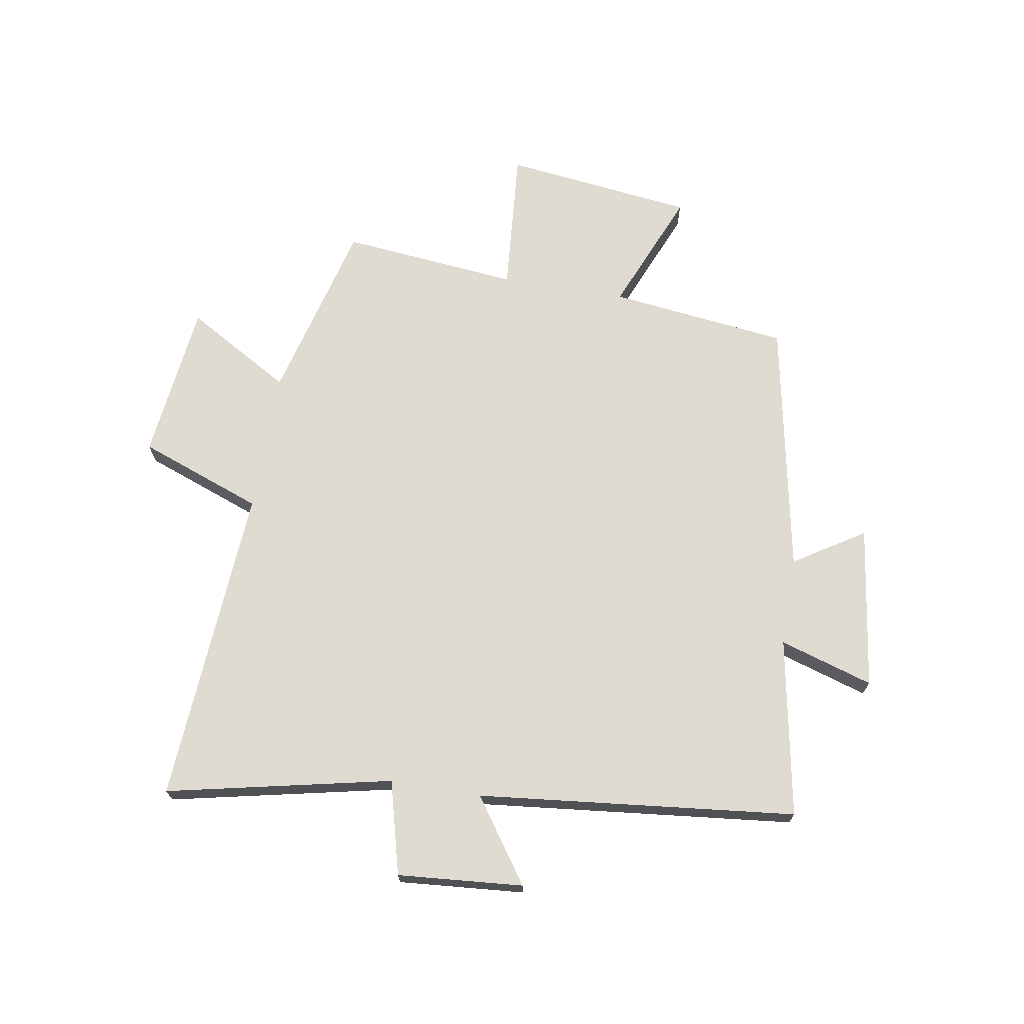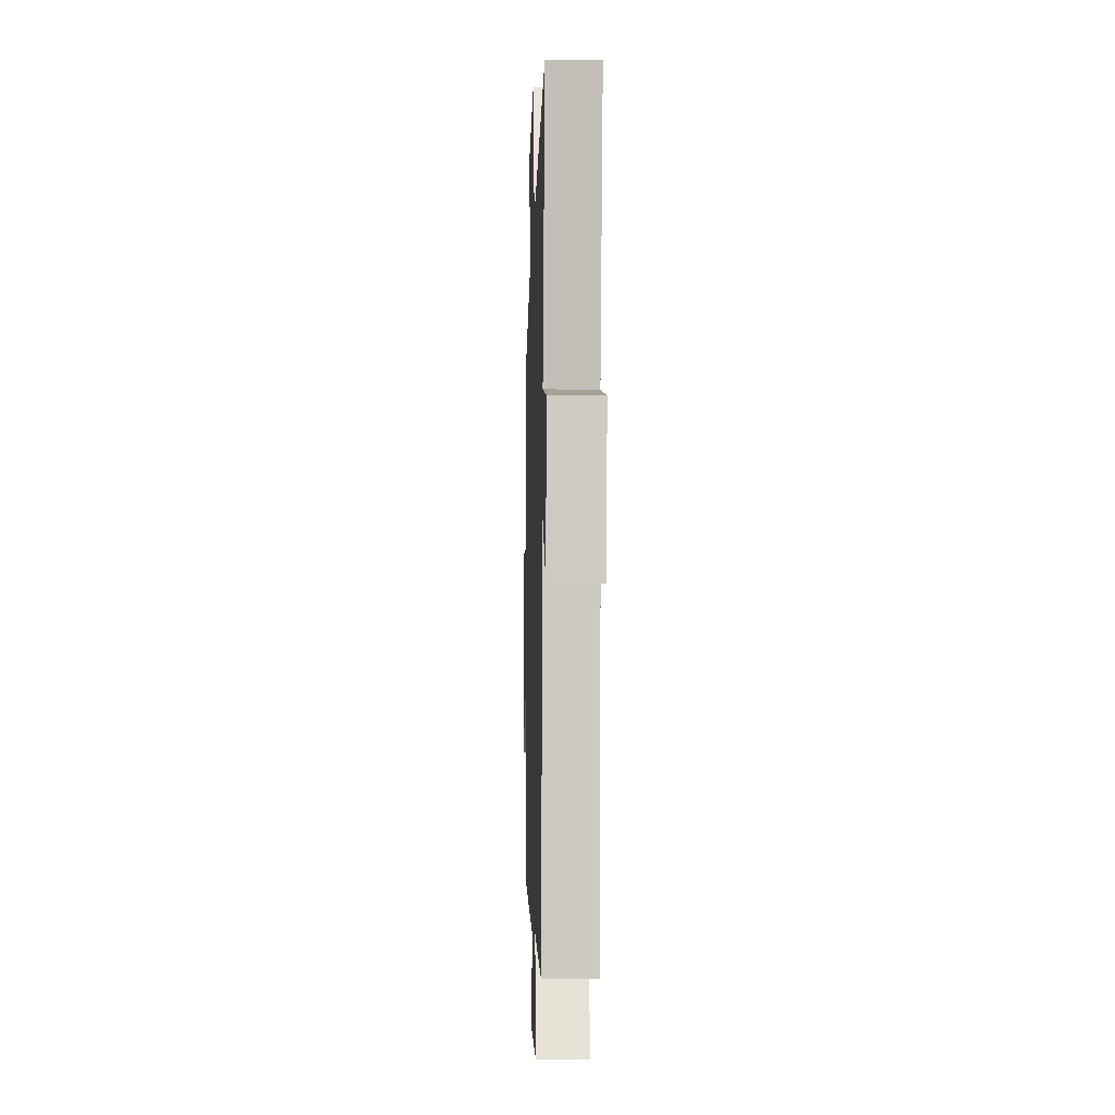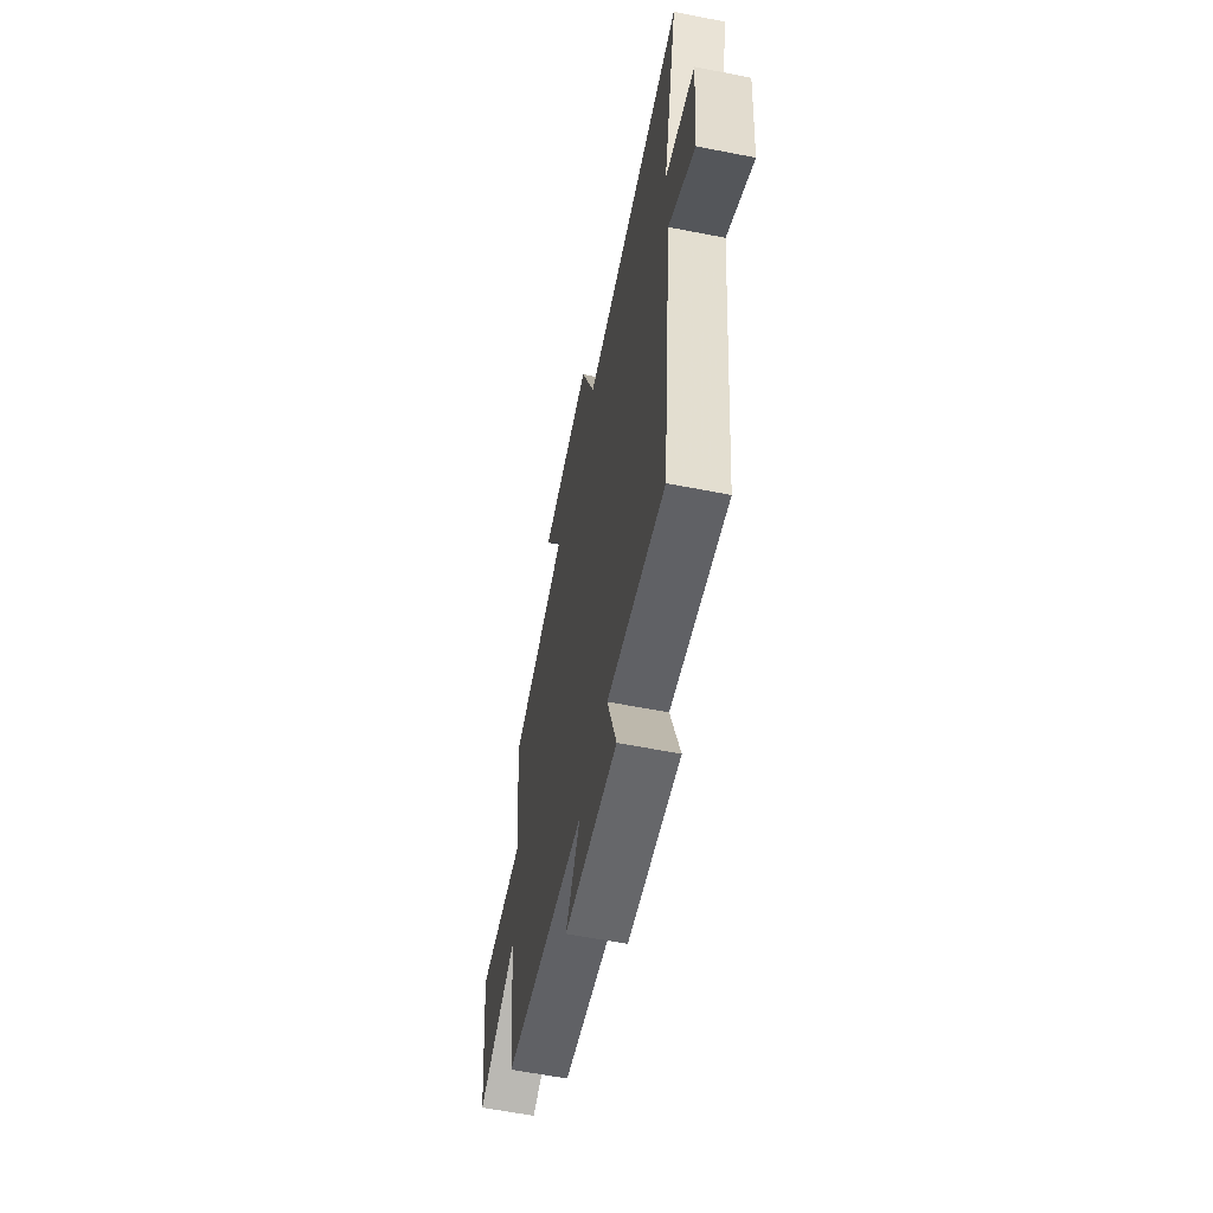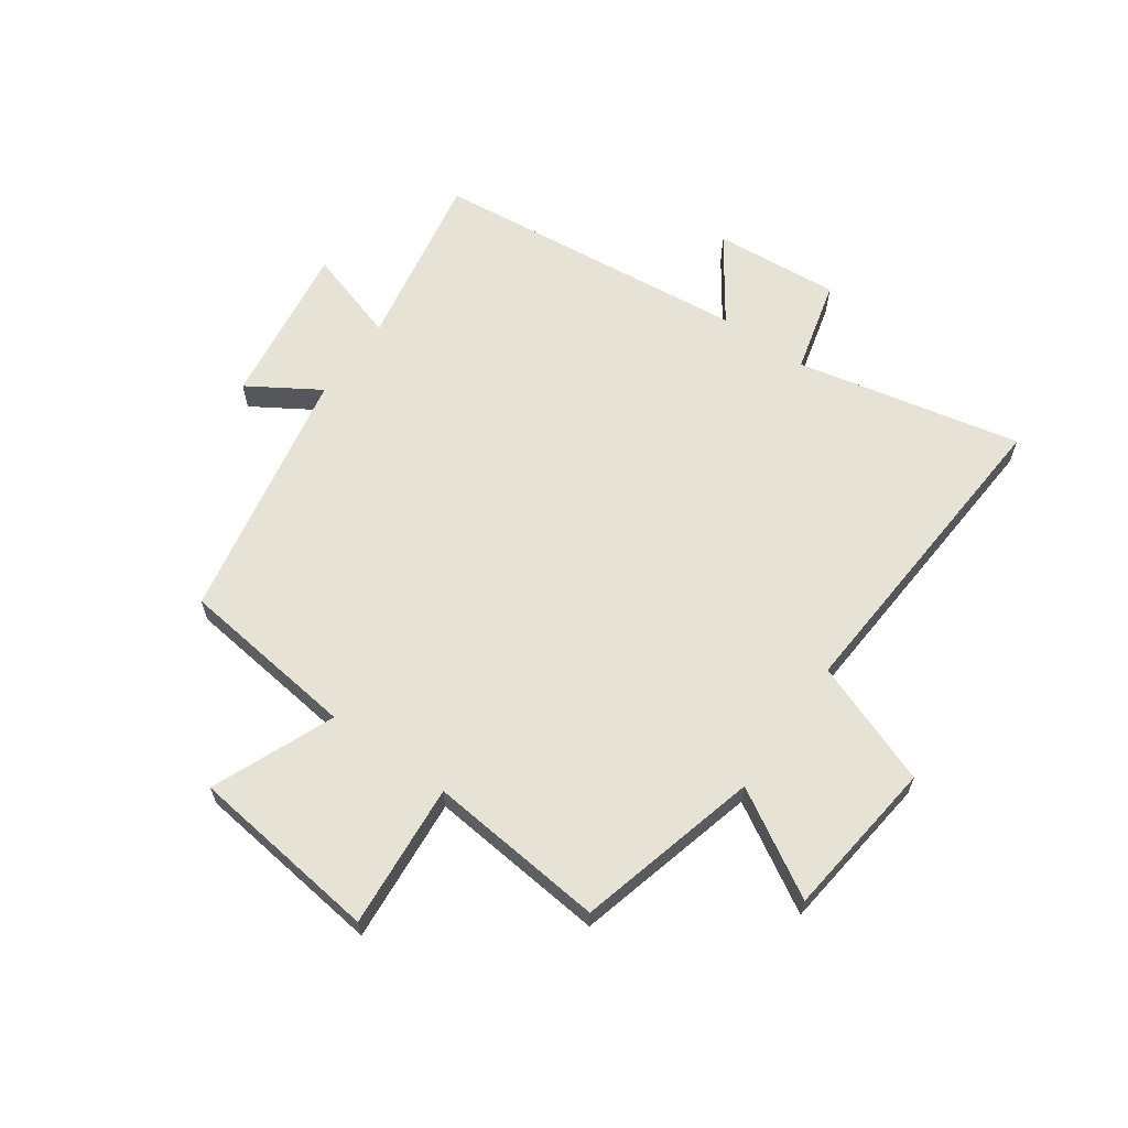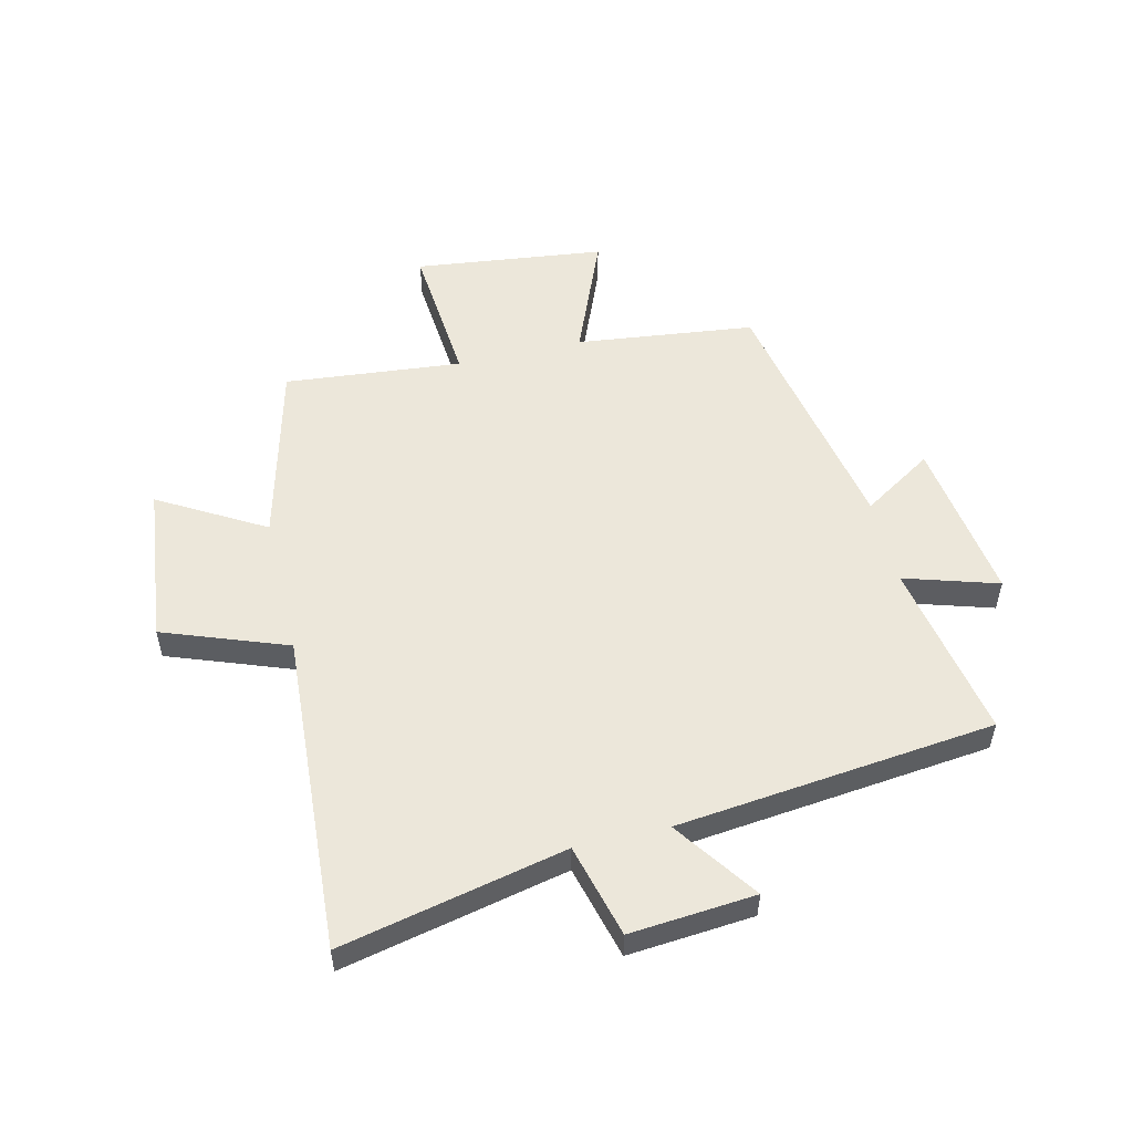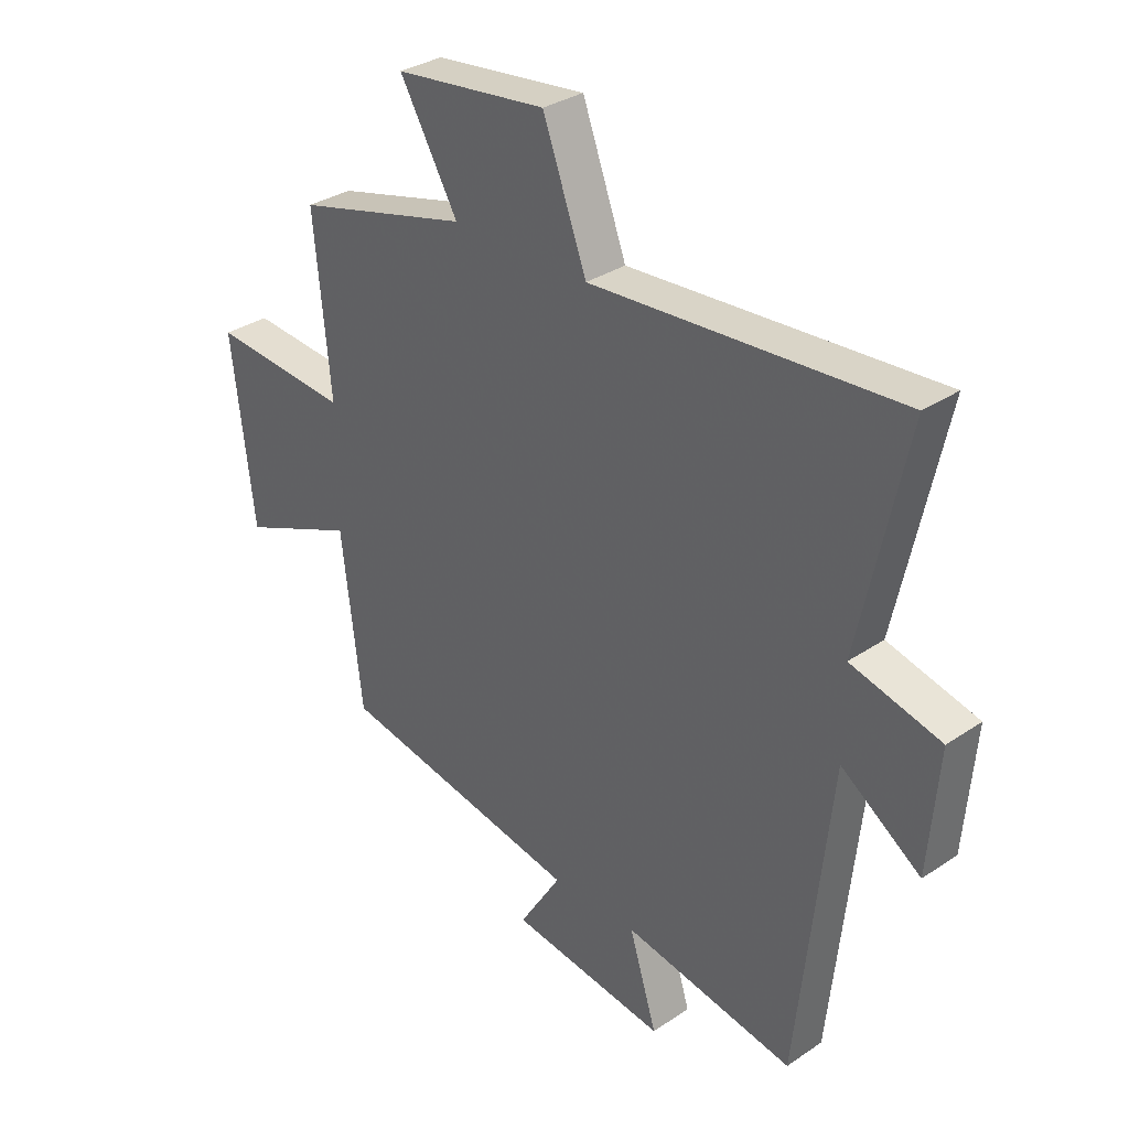
<metadata>
{"format":"obj","ext":"obj","renderer":"f3d","projection":"perspective","resolution":1024,"background":"white","views":[{"elev":70.0,"azim":99.6,"up":"+Y"},{"elev":-8.7,"azim":88.2,"up":"+Z"},{"elev":-60.1,"azim":78.6,"up":"+Z"},{"elev":63.4,"azim":-54.7,"up":"+Y"},{"elev":53.7,"azim":76.5,"up":"+Y"},{"elev":32.2,"azim":46.6,"up":"+Z"}]}
</metadata>
<code>
v -0.463 0.07 -0.415
v -0.5 0.07 -0.107
v -0.71 0.07 -0.194
v -0.75 0.07 0.134
v -0.5 0.07 0.113
v -0.53 0.07 0.419
v -0.216 0.07 0.5
v -0.321 0.07 0.681
v -0.047 0.07 0.713
v 0.032 0.07 0.5
v 0.584 0.07 0.536
v 0.5 0.07 0.149
v 0.661 0.07 0.107
v 0.643 0.07 -0.109
v 0.5 0.07 -0.009
v 0.441 0.07 -0.557
v 0.133 0.07 -0.5
v 0.183 0.07 -0.661
v -0.099 0.07 -0.621
v -0.023 0.07 -0.5
v -0.463 0 -0.415
v -0.5 0 -0.107
v -0.71 0 -0.194
v -0.75 0 0.134
v -0.5 0 0.113
v -0.53 0 0.419
v -0.216 0 0.5
v -0.321 0 0.681
v -0.047 0 0.713
v 0.032 0 0.5
v 0.584 0 0.536
v 0.5 0 0.149
v 0.661 0 0.107
v 0.643 0 -0.109
v 0.5 0 -0.009
v 0.441 0 -0.557
v 0.133 0 -0.5
v 0.183 0 -0.661
v -0.099 0 -0.621
v -0.023 0 -0.5
f 17 18 19 20
f 17 20 1 2
f 15 16 17 2
f 12 13 14 15
f 12 15 2
f 10 11 12 2
f 7 8 9 10
f 5 6 7 10
f 5 10 2 3
f 3 4 5
f 40 39 38 37
f 22 21 40 37
f 22 37 36 35
f 35 34 33 32
f 22 35 32
f 22 32 31 30
f 30 29 28 27
f 30 27 26 25
f 23 22 30 25
f 25 24 23
f 1 21 22 2
f 2 22 23 3
f 3 23 24 4
f 4 24 25 5
f 5 25 26 6
f 6 26 27 7
f 7 27 28 8
f 8 28 29 9
f 9 29 30 10
f 10 30 31 11
f 11 31 32 12
f 12 32 33 13
f 13 33 34 14
f 14 34 35 15
f 15 35 36 16
f 16 36 37 17
f 17 37 38 18
f 18 38 39 19
f 19 39 40 20
f 20 40 21 1

</code>
